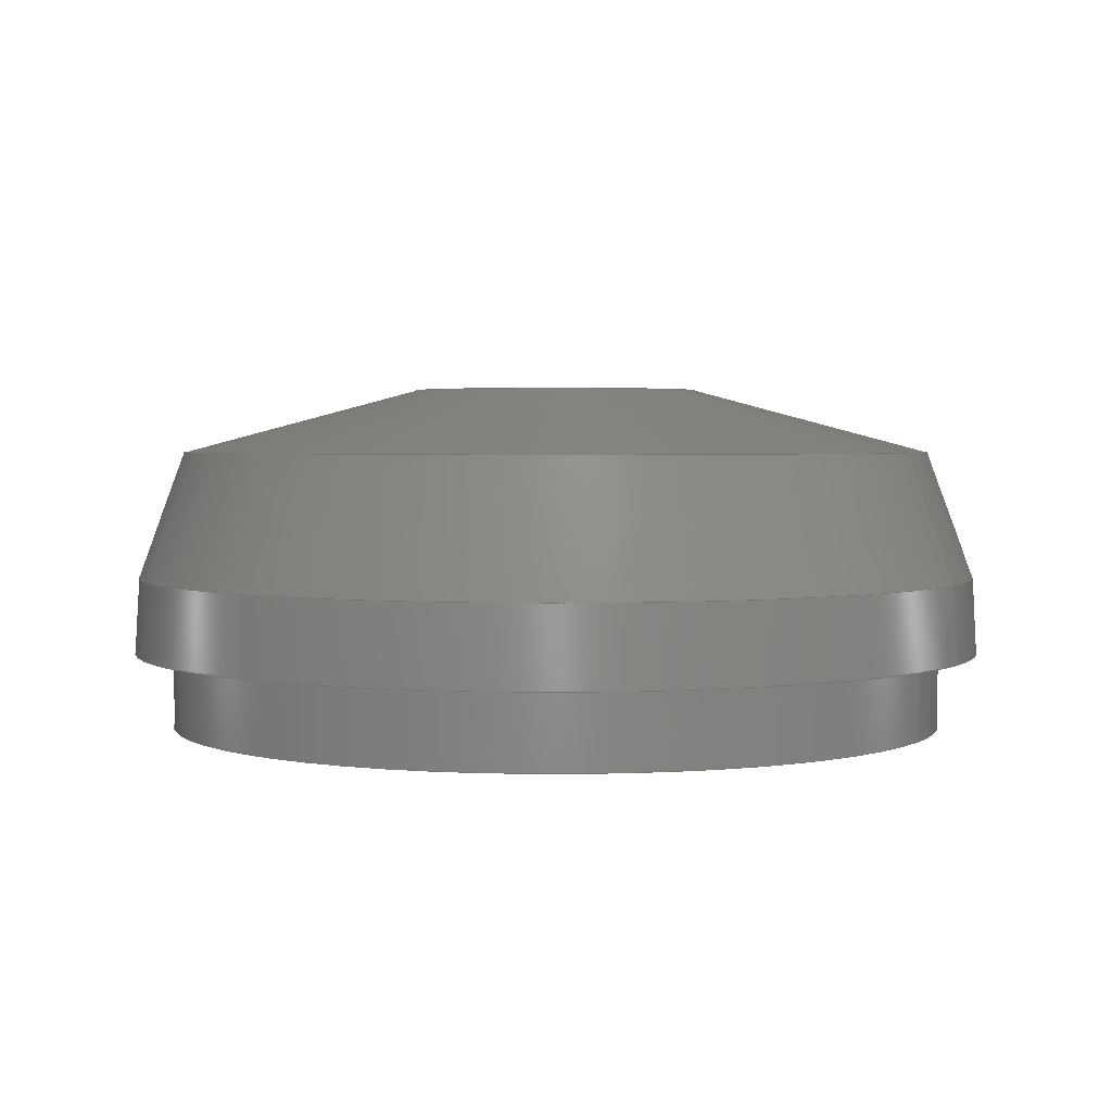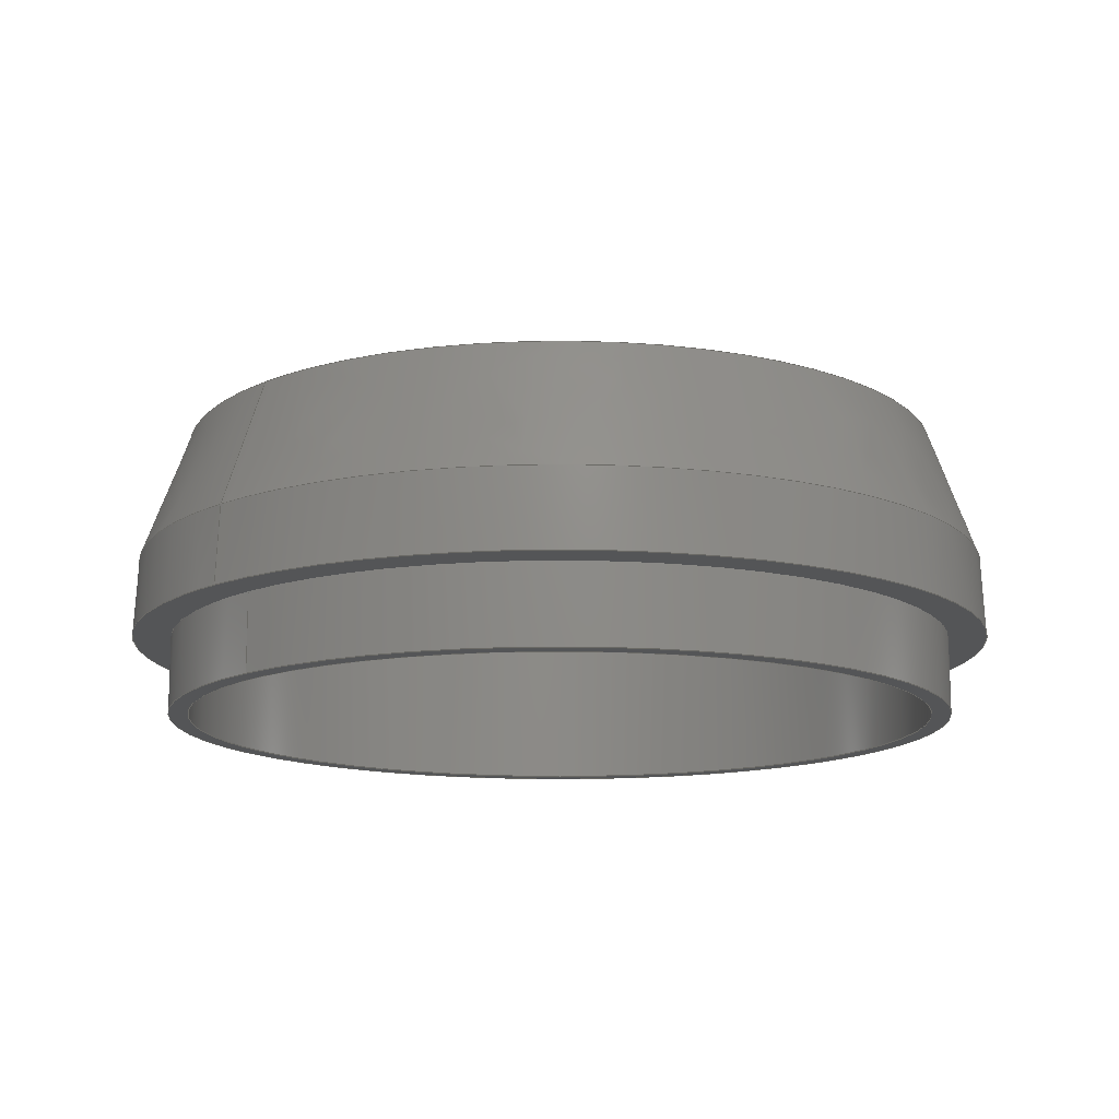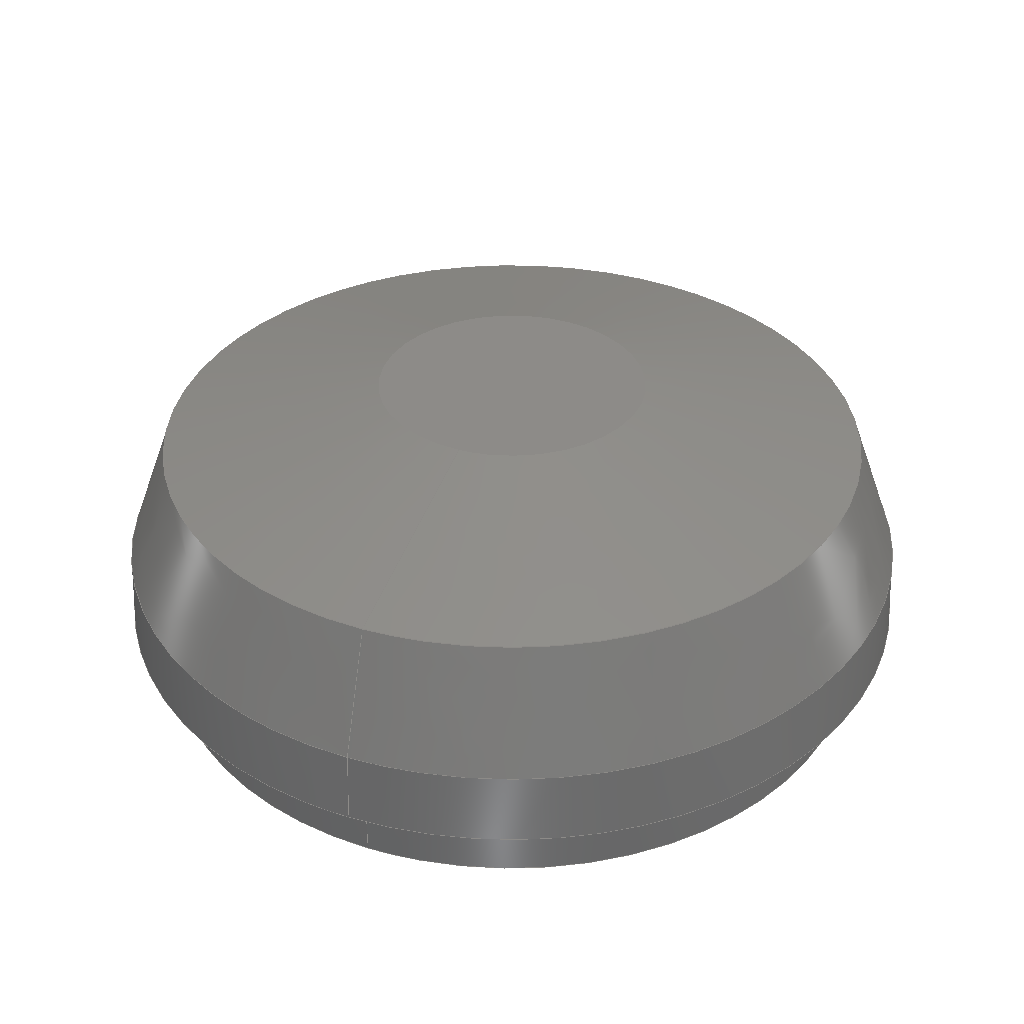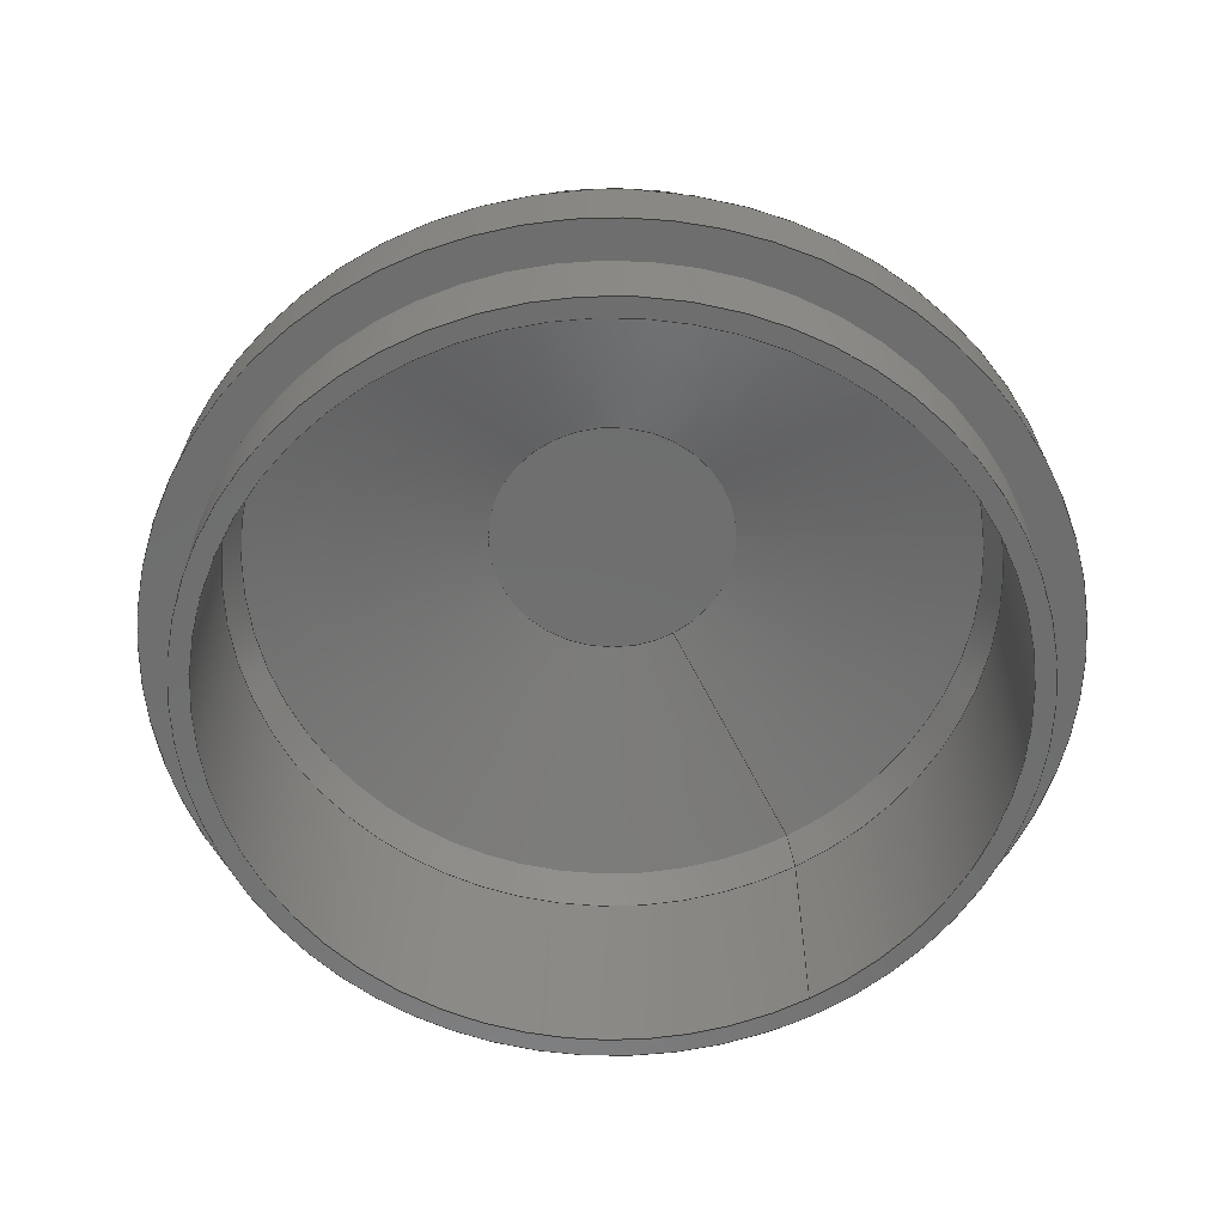
<metadata>
{"format":"iges","ext":"igs","renderer":"f3d","projection":"perspective","resolution":1024,"background":"white","views":[{"elev":2.9,"azim":26.7,"up":"+Z"},{"elev":-13.5,"azim":136.2,"up":"+Z"},{"elev":34.9,"azim":112.3,"up":"+Z"},{"elev":-60.3,"azim":-60.0,"up":"+Z"}]}
</metadata>
<code>

,,9HRTG Cover,9HRTG Cover,7Hunknown,7Hunknown,32,38,7,99,15,,1,2,2HMM,
1,0.08,15H2.02e+07,0.01,1e+04,7Hunknown,7Hunknown,11,0,;
     186       1                                                00000000
     186            -115       1       0                               0
     514       2                                                00010000
     514                       1       1                               0
     510       3                                                00010000
     510            -115       1       1                               0
     510       4                                                00010000
     510            -115       1       1                               0
     510       5                                                00010000
     510            -115       1       1                               0
     510       6                                                00010000
     510            -115       1       1                               0
     510       7                                                00010000
     510            -115       1       1                               0
     510       8                                                00010000
     510            -115       1       1                               0
     510       9                                                00010000
     510            -115       1       1                               0
     510      10                                                00010000
     510            -115       1       1                               0
     510      11                                                00010000
     510            -115       1       1                               0
     510      12                                                00010000
     510            -115       1       1                               0
     510      13                                                00010000
     510            -115       1       1                               0
     508      14                                                00010000
     508                       1       1                               0
     508      15                                                00010000
     508                       1       1                               0
     508      16                                                00010000
     508                       1       1                               0
     508      17                                                00010000
     508                       1       1                               0
     508      18                                                00010000
     508                       1       1                               0
     508      19                                                00010000
     508                       1       1                               0
     508      20                                                00010000
     508                       1       1                               0
     508      21                                                00010000
     508                       1       1                               0
     508      22                                                00010000
     508                       1       1                               0
     508      23                                                00010000
     508                       1       1                               0
     508      24                                                00010000
     508                       1       1                               0
     508      25                                                00010000
     508                       1       1                               0
     508      26                                                00010000
     508                       1       1                               0
     126      27                                                00010000
     126       0              10       0                               0
     126      37                                                00010000
     126       0               2       0                               0
     126      39                                                00010000
     126       0              10       0                               0
     126      49                                                00010000
     126       0              10       0                               0
     126      59                                                00010000
     126       0              12       0                               0
     126      71                                                00010000
     126       0               4       0                               0
     126      75                                                00010000
     126       0              12       0                               0
     126      87                                                00010000
     126       0               4       0                               0
     126      91                                                00010000
     126       0              12       0                               0
     126     103                                                00010000
     126       0               4       0                               0
     126     107                                                00010000
     126       0              12       0                               0
     126     119                                                00010000
     126       0               3       0                               0
     126     122                                                00010000
     126       0              12       0                               0
     126     134                                                00010000
     126       0               4       0                               0
     126     138                                                00010000
     126       0              12       0                               0
     126     150                                                00010000
     126       0               4       0                               0
     126     154                                                00010000
     126       0              10       0                               0
     128     164                                                00010000
     128       0    -115      12       0                               0
     128     176                                                00010000
     128       0    -115       3       0                               0
     128     179                                                00010000
     128       0    -115      16       0                               0
     128     195                                                00010000
     128       0    -115      20       0                               0
     128     215                                                00010000
     128       0    -115       7       0                               0
     128     222                                                00010000
     128       0    -115      18       0                               0
     128     240                                                00010000
     128       0    -115      19       0                               0
     128     259                                                00010000
     128       0    -115       7       0                               0
     128     266                                                00010000
     128       0    -115      20       0                               0
     128     286                                                00010000
     128       0    -115      16       0                               0
     128     302                                                00010000
     128       0    -115       3       0                               0
     502     305                                                00010000
     502                       7       1                               0
     504     312                                                00010001
     504                       5       1                               0
     406     317                                                00000000
     406                       1      15                               0
     314     318                                                00000200
     314                       2       0                               0
     314     320                                                00000200
     314                       2       0                               0
186,3,1,0,0,1,113;                                                     1
514,11,5,1,7,1,9,1,11,1,13,1,15,1,17,1,19,1,21,1,23,1,25,1;            3
510,87,1,1,27;                                                         5
510,89,2,1,29,31;                                                      7
510,91,1,1,33;                                                         9
510,93,1,1,35;                                                        11
510,95,1,1,37;                                                        13
510,97,1,1,39;                                                        15
510,99,1,1,41;                                                        17
510,101,1,1,43;                                                       19
510,103,1,1,45;                                                       21
510,105,1,1,47;                                                       23
510,107,2,1,49,51;                                                    25
508,4,0,111,1,0,0,0,111,2,1,0,0,111,3,0,0,0,111,2,0,0;                27
508,1,0,111,1,1,0;                                                    29
508,1,0,111,4,1,0;                                                    31
508,4,0,111,5,0,0,0,111,6,1,0,0,111,4,0,0,0,111,6,0,0;                33
508,4,0,111,7,1,0,0,111,8,1,0,0,111,9,0,0,0,111,8,0,0;                35
508,1,0,111,9,1,0;                                                    37
508,4,0,111,5,1,0,0,111,10,1,0,0,111,7,0,0,0,111,10,0,0;              39
508,4,0,111,11,1,0,0,111,12,1,0,0,111,13,0,0,0,111,12,0,0;            41
508,1,0,111,11,0,0;                                                   43
508,4,0,111,13,1,0,0,111,14,1,0,0,111,15,0,0,0,111,14,0,0;            45
508,4,0,111,15,1,0,0,111,16,1,0,0,111,17,1,0,0,111,16,0,0;            47
508,1,0,111,17,0,0;                                                   49
508,1,0,111,3,1,0;                                                    51
126,8,2,0,1,0,0,-3.142,-3.142,                  53
-3.142,-1.571,-1.571,0,0,            53
1.571,1.571,3.142,                     53
3.142,3.142,1,0.7071,1,            53
0.7071,1,0.7071,1,0.7071,1,       53
31,-3.796D-15,140,31,-31,140,                          53
-1.898D-15,-31,140,-31,-31,140,-31,0,140,-31,      53
31,140,-1.898D-15,31,140,31,31,140,31,              53
3.796D-15,140,-3.142,3.142,0,       53
0,0;                                                                53
126,1,1,0,0,1,0,-0.1935,-0.1935,0,0,1,       55
1,31,0,140,31,0,146,-0.1935,0,0,0,0;            55
126,8,2,0,1,0,0,-3.142,-3.142,                  57
-3.142,-1.571,-1.571,0,0,            57
1.571,1.571,3.142,                     57
3.142,3.142,1,0.7071,1,            57
0.7071,1,0.7071,1,0.7071,1,       57
31,3.796D-15,146,31,31,146,-1.898D-15,       57
31,146,-31,31,146,-31,0,146,-31,-31,146,                   57
-1.898D-15,-31,146,31,-31,146,31,                     57
-3.796D-15,146,-3.142,3.142,0,      57
0,0;                                                                57
126,8,2,0,1,0,0,-3.142,-3.142,                  59
-3.142,-1.571,-1.571,0,0,            59
1.571,1.571,3.142,                     59
3.142,3.142,1,0.7071,1,            59
0.7071,1,0.7071,1,0.7071,1,       59
29.5,3.613D-15,140,29.5,29.5,140,                        59
-1.806D-15,29.5,140,-29.5,29.5,140,-29.5,0,140,        59
-29.5,-29.5,140,-1.806D-15,-29.5,140,29.5,-29.5,         59
140,29.5,-3.613D-15,140,-3.142,               59
3.142,0,0,0;                                            59
126,8,2,0,1,0,0,-3.142,-3.142,                  61
-3.142,-1.571,-1.571,0,0,            61
1.571,1.571,3.142,                     61
3.142,3.142,1,0.7071,1,            61
0.7071,1,0.7071,1,0.7071,1,       61
29.5,-3.613D-15,157,29.5,-29.5,               61
157,-1.806D-15,-29.5,157,        61
-29.5,-29.5,157,-29.5,0,157,-29.5,         61
29.5,157,-1.806D-15,29.5,                     61
157,29.5,29.5,157,29.5,                     61
3.613D-15,157,-3.142,              61
3.142,0,0,0;                                            61
126,1,1,0,0,1,0,-0.3724,-0.3724,                63
0.2034,0.2034,1,1,29.5,0,                    63
157,29.5,0,140,-0.3724,                     63
0.2034,0,0,0;                                           63
126,8,2,0,1,0,0,-3.142,-3.142,                  65
-3.142,-1.571,-1.571,0,0,            65
1.571,1.571,3.142,                     65
3.142,3.142,1,0.7071,1,            65
0.7071,1,0.7071,1,0.7071,1,       65
28.4,-3.478D-15,160,28.4,         65
-28.4,160,-1.739D-15,-28.4,       65
160,-28.4,-28.4,160,-28.4,      65
0,160,-28.4,28.4,160,                      65
-1.739D-15,28.4,160,28.4,         65
28.4,160,28.4,3.478D-15,          65
160,-3.142,3.142,0,0,0;                     65
126,1,1,0,0,1,0,-1.523D-32,-1.523D-32,            67
0.6802,0.6802,1,1,28.4,0,        67
160,9.742,0,165,-1.523D-32,                   67
0.6802,0,0,0;                                           67
126,8,2,0,1,0,0,-3.142,-3.142,                  69
-3.142,-1.571,-1.571,0,0,            69
1.571,1.571,3.142,                     69
3.142,3.142,1,0.7071,1,            69
0.7071,1,0.7071,1,0.7071,1,       69
9.742,-1.193D-15,165,9.742,         69
-9.742,165,-5.966D-16,-9.742,        69
165,-9.742,-9.742,165,-9.742,      69
0,165,-9.742,9.742,165,                      69
-5.966D-16,9.742,165,9.742,          69
9.742,165,9.742,1.193D-15,          69
165,-3.142,3.142,0,0,0;                     69
126,1,1,0,0,1,0,0.1694,0.1694,                    71
0.2719,0.2719,1,1,29.5,0,                    71
157,28.4,0,160,0.1694,           71
0.2719,0,0,0;                                           71
126,8,2,0,1,0,0,-3.142,-3.142,                  73
-3.142,-1.571,-1.571,0,0,            73
1.571,1.571,3.142,                     73
3.142,3.142,1,0.7071,1,            73
0.7071,1,0.7071,1,0.7071,1,       73
11.39,-1.394D-15,167,11.39,         73
-11.39,167,-6.972D-16,-11.39,       73
167,-11.39,-11.39,167,-11.39,      73
0,167,-11.39,11.39,167,                      73
-6.972D-16,11.39,167,11.39,         73
11.39,167,11.39,1.394D-15,          73
167,-3.142,3.142,0,0,0;                     73
126,1,1,0,0,1,0,-0.643,-0.643,0,0,1,       75
1,11.39,0,167,30.05,0,162,                 75
-0.643,0,0,0,0;                                       75
126,8,2,0,1,0,0,-3.142,-3.142,                  77
-3.142,-1.571,-1.571,0,0,            77
1.571,1.571,3.142,                     77
3.142,3.142,1,0.7071,1,            77
0.7071,1,0.7071,1,0.7071,1,       77
30.05,-3.68D-15,162,30.05,         77
-30.05,162,-1.84D-15,-30.05,       77
162,-30.05,-30.05,162,-30.05,      77
0,162,-30.05,30.05,162,                      77
-1.84D-15,30.05,162,30.05,         77
30.05,162,30.05,3.68D-15,          77
162,-3.142,3.142,0,0,0;                     77
126,1,1,0,0,1,0,-0.3159,-0.3159,                79
3.85D-33,3.85D-33,1,1,                      79
30.05,0,162,33.69,0,152,                    79
-0.3159,3.85D-33,0,0,0;                     79
126,8,2,0,1,0,0,-3.142,-3.142,                  81
-3.142,-1.571,-1.571,0,0,            81
1.571,1.571,3.142,                     81
3.142,3.142,1,0.7071,1,            81
0.7071,1,0.7071,1,0.7071,1,       81
33.69,-4.125D-15,152,33.69,         81
-33.69,152,-2.063D-15,-33.69,       81
152,-33.69,-33.69,152,-33.69,      81
0,152,-33.69,33.69,152,                      81
-2.063D-15,33.69,152,33.69,         81
33.69,152,33.69,4.125D-15,          81
152,-3.142,3.142,0,0,0;                     81
126,1,1,0,0,1,0,-0.1767,-0.1767,                83
2.318D-34,2.318D-34,1,1,                      83
33.69,0,152,34,0,146,-0.1767,              83
2.318D-34,0,0,0;                                        83
126,8,2,0,1,0,0,-3.142,-3.142,                  85
-3.142,-1.571,-1.571,0,0,            85
1.571,1.571,3.142,                     85
3.142,3.142,1,0.7071,1,            85
0.7071,1,0.7071,1,0.7071,1,       85
34,4.164D-15,146,34,34,146,-2.082D-15,        85
34,146,-34,34,146,-34,0,146,-34,-34,146,                   85
-2.082D-15,-34,146,34,-34,146,34,                     85
-4.164D-15,146,-3.142,3.142,0,       85
0,0;                                                                85
128,1,8,1,2,0,1,0,0,1,0,0,0.1935,0.1935,      87
-3.142,-3.142,-3.142,                87
-1.571,-1.571,0,0,1.571,              87
1.571,3.142,3.142,                    87
3.142,1,1,0.7071,0.7071,1,        87
1,0.7071,0.7071,1,1,0.7071,       87
0.7071,1,1,0.7071,0.7071,1,       87
1,31,0,140,31,0,146,31,-31,140,31,-31,146,0,-31,       87
140,0,-31,146,-31,-31,140,-31,-31,146,-31,0,140,         87
-31,0,146,-31,31,140,-31,31,146,0,31,140,0,31,          87
146,31,31,140,31,31,146,31,0,140,31,0,146,0,            87
0.1935,-3.142,3.142;                 87
128,1,1,1,1,0,0,1,0,0,-3.101,-3.101,3.101,3.101,-3.101,-3.101,        89
3.101,3.101,1,1,1,1,-31.01,31.01,140,31.01,31.01,140,           89
-31.01,-31.01,140,31.01,-31.01,140,-3.101,3.101,-3.101,3.101;       89
128,1,8,1,2,0,1,0,0,1,-0.2034,-0.2034,          91
0.3724,0.3724,-3.142,                91
-3.142,-3.142,-1.571,                 91
-1.571,0,0,1.571,1.571,               91
3.142,3.142,3.142,1,1,             91
0.7071,0.7071,1,1,0.7071,          91
0.7071,1,1,0.7071,0.7071,1,       91
1,0.7071,0.7071,1,1,29.5,0,140,29.5,       91
0,157,29.5,29.5,140,29.5,29.5,157,        91
0,29.5,140,0,29.5,157,-29.5,29.5,140,-29.5,          91
29.5,157,-29.5,0,140,-29.5,0,157,        91
-29.5,-29.5,140,-29.5,-29.5,157,0,-29.5,140,0,       91
-29.5,157,29.5,-29.5,140,29.5,-29.5,                    91
157,29.5,0,140,29.5,0,157,               91
-0.2034,0.3724,-3.142,               91
3.142;                                                     91
128,1,8,1,2,0,1,0,0,1,-1.523D-32,-1.523D-32,      93
0.6802,0.6802,-3.142,                93
-3.142,-3.142,-1.571,                 93
-1.571,0,0,1.571,1.571,               93
3.142,3.142,3.142,1,1,             93
0.7071,0.7071,1,1,0.7071,          93
0.7071,1,1,0.7071,0.7071,1,       93
1,0.7071,0.7071,1,1,28.4,        93
0,160,9.742,0,165,28.4,                    93
28.4,160,9.742,9.742,165,0,      93
28.4,160,0,9.742,165,                       93
-28.4,28.4,160,-9.742,            93
9.742,165,-28.4,0,160,                      93
-9.742,0,165,-28.4,-28.4,        93
160,-9.742,-9.742,165,0,                     93
-28.4,160,0,-9.742,165,                     93
28.4,-28.4,160,9.742,             93
-9.742,165,28.4,0,160,                      93
9.742,0,165,-1.523D-32,0.6802,      93
-3.142,3.142;                                   93
128,1,1,1,1,0,0,1,0,0,-0.9752,-0.9752,          95
0.9752,0.9752,-0.9752,               95
-0.9752,0.9752,0.9752,1,1,1,      95
1,-9.752,9.752,165,9.752,          95
9.752,165,-9.752,-9.752,165,       95
9.752,-9.752,165,-0.9752,           95
0.9752,-0.9752,0.9752;               95
128,1,8,1,2,0,1,0,0,1,0.1694,0.1694,              97
0.2719,0.2719,-3.142,                97
-3.142,-3.142,-1.571,                 97
-1.571,0,0,1.571,1.571,               97
3.142,3.142,3.142,1,1,             97
0.7071,0.7071,1,1,0.7071,          97
0.7071,1,1,0.7071,0.7071,1,       97
1,0.7071,0.7071,1,1,29.5,0,                 97
157,28.4,0,160,29.5,29.5,                  97
157,28.4,28.4,160,0,29.5,      97
157,0,28.4,160,-29.5,29.5,                 97
157,-28.4,28.4,160,-29.5,       97
0,157,-28.4,0,160,-29.5,-29.5,            97
157,-28.4,-28.4,160,0,         97
-29.5,157,0,-28.4,160,29.5,-29.5,          97
157,28.4,-28.4,160,29.5,        97
0,157,28.4,0,160,0.1694,        97
0.2719,-3.142,3.142;                 97
128,1,8,1,2,0,1,0,0,1,0,0,0.643,0.643,      99
-3.142,-3.142,-3.142,                99
-1.571,-1.571,0,0,1.571,              99
1.571,3.142,3.142,                    99
3.142,1,1,0.7071,0.7071,1,        99
1,0.7071,0.7071,1,1,0.7071,       99
0.7071,1,1,0.7071,0.7071,1,       99
1,11.39,0,167,30.05,0,162,                 99
11.39,11.39,167,30.05,              99
30.05,162,0,11.39,167,0,                    99
30.05,162,-11.39,11.39,167,        99
-30.05,30.05,162,-11.39,0,         99
167,-30.05,0,162,-11.39,                     99
-11.39,167,-30.05,-30.05,162,      99
0,-11.39,167,0,-30.05,162,                  99
11.39,-11.39,167,30.05,             99
-30.05,162,11.39,0,167,                      99
30.05,0,162,0,0.643,-3.142,      99
3.142;                                                     99
128,1,1,1,1,0,0,1,0,0,-1.14,-1.14,           101
1.14,1.14,-1.14,                 101
-1.14,1.14,1.14,1,1,1,1,     101
11.4,11.4,167,-11.4,            101
11.4,167,11.4,-11.4,167,       101
-11.4,-11.4,167,-1.14,          101
1.14,-1.14,1.14;                 101
128,1,8,1,2,0,1,0,0,1,-3.85D-33,                         103
-3.85D-33,0.3159,0.3159,           103
-3.142,-3.142,-3.142,               103
-1.571,-1.571,0,0,1.571,             103
1.571,3.142,3.142,                   103
3.142,1,1,0.7071,0.7071,1,       103
1,0.7071,0.7071,1,1,0.7071,      103
0.7071,1,1,0.7071,0.7071,1,      103
1,30.05,0,162,33.69,0,152,                103
30.05,30.05,162,33.69,             103
33.69,152,0,30.05,162,0,                   103
33.69,152,-30.05,30.05,162,       103
-33.69,33.69,152,-30.05,0,        103
162,-33.69,0,152,-30.05,                    103
-30.05,162,-33.69,-33.69,152,     103
0,-30.05,162,0,-33.69,152,                 103
30.05,-30.05,162,33.69,            103
-33.69,152,30.05,0,162,                     103
33.69,0,152,-3.85D-33,                      103
0.3159,-3.142,3.142;                103
128,1,8,1,2,0,1,0,0,1,-2.318D-34,                         105
-2.318D-34,0.1767,0.1767,           105
-3.142,-3.142,-3.142,               105
-1.571,-1.571,0,0,1.571,             105
1.571,3.142,3.142,                   105
3.142,1,1,0.7071,0.7071,1,       105
1,0.7071,0.7071,1,1,0.7071,      105
0.7071,1,1,0.7071,0.7071,1,      105
1,33.69,0,152,34,0,146,33.69,            105
33.69,152,34,34,146,0,33.69,152,0,      105
34,146,-33.69,33.69,152,-34,34,146,      105
-33.69,0,152,-34,0,146,-33.69,            105
-33.69,152,-34,-34,146,0,-33.69,152,     105
0,-34,146,33.69,-33.69,152,34,-34,       105
146,33.69,0,152,34,0,146,-2.318D-34,     105
0.1767,-3.142,3.142;                105
128,1,1,1,1,0,0,1,0,0,-3.401,-3.401,3.401,3.401,-3.401,-3.401,       107
3.401,3.401,1,1,1,1,-34.01,34.01,146,34.01,34.01,146,          107
-34.01,-34.01,146,34.01,-34.01,146,-3.401,3.401,-3.401,3.401;      107
502,10,31,3.796D-15,140,31,3.796D-15,         109
146,29.5,3.613D-15,140,29.5,-3.613D-15,      109
157,28.4,-3.478D-15,160,        109
9.742,-1.193D-15,165,11.39,        109
-1.394D-15,167,30.05,                         109
3.68D-15,162,33.69,4.125D-15,     109
152,34,4.164D-15,146;                                    109
504,17,53,109,1,109,1,55,109,1,109,2,57,109,2,109,2,59,109,3,        111
109,3,61,109,4,109,4,63,109,4,109,3,65,109,5,109,5,67,109,5,109,     111
6,69,109,6,109,6,71,109,4,109,5,73,109,7,109,7,75,109,7,109,8,       111
77,109,8,109,8,79,109,8,109,9,81,109,9,109,9,83,109,9,109,10,85,     111
109,10,109,10;                                                       111
406,1,5HBody1;                                                       113
314,96.08,96.08,96.47,15HAluminum     115
 - Cast;                                                             115
314,62.75,62.75,62.75,13HSteel      117
- Satin;                                                             117
S      1G      2D    118P    321
</code>
